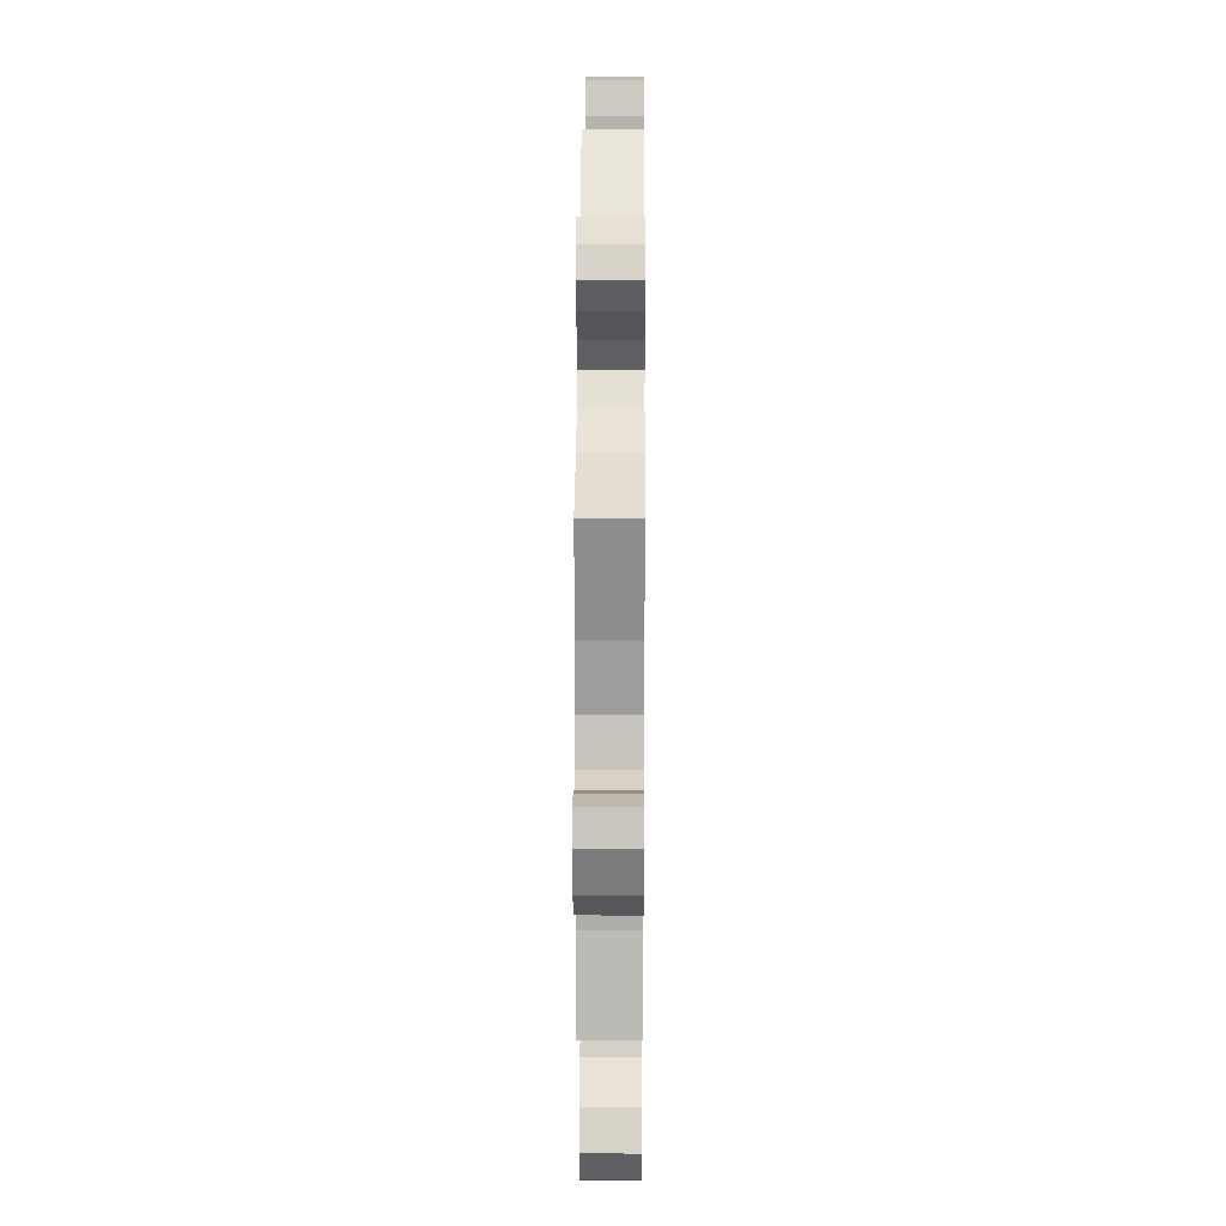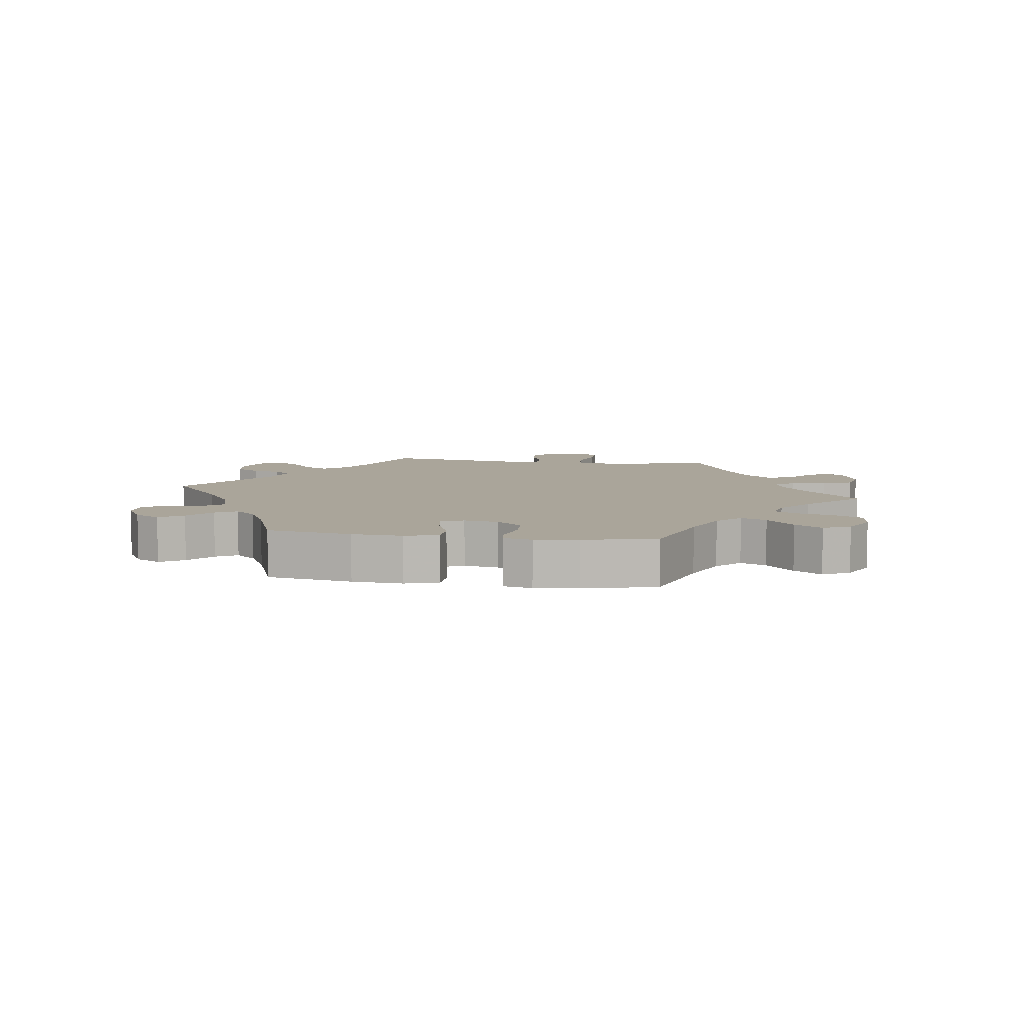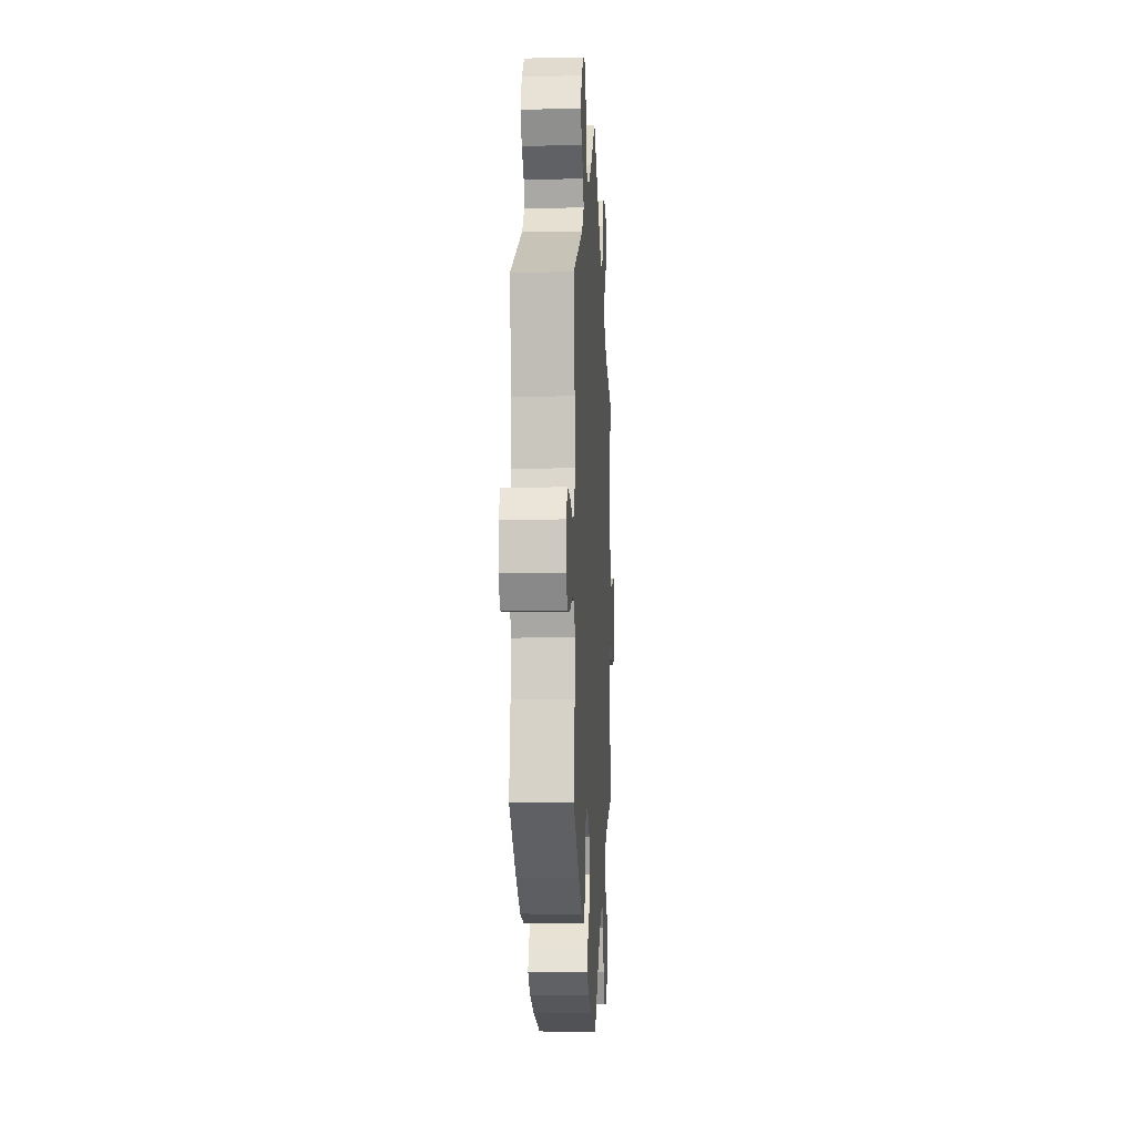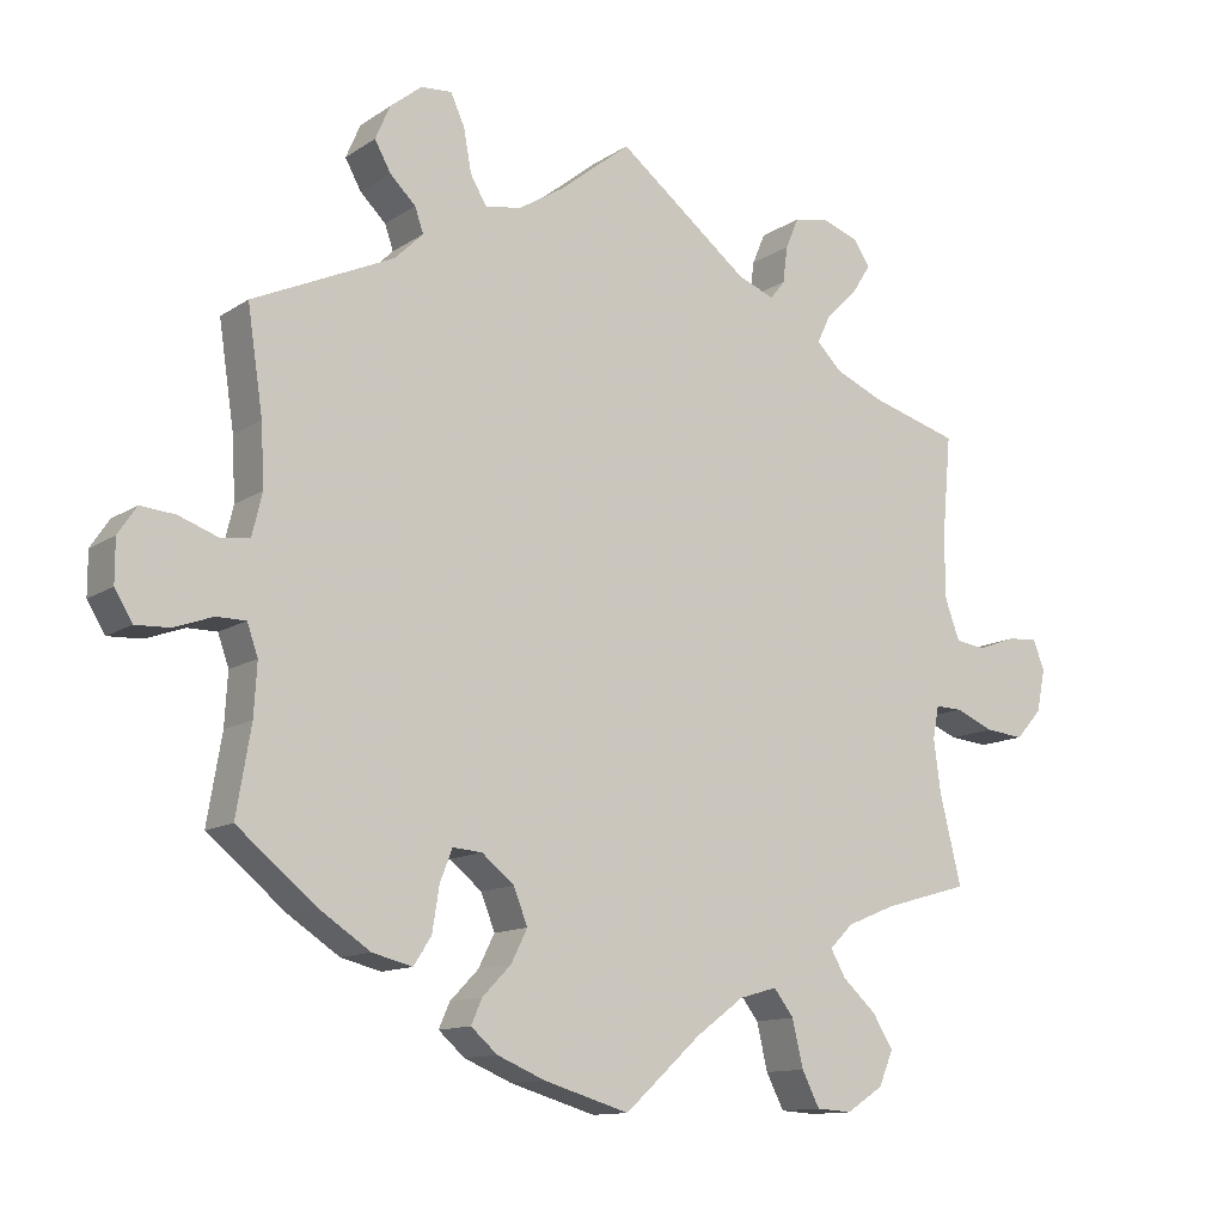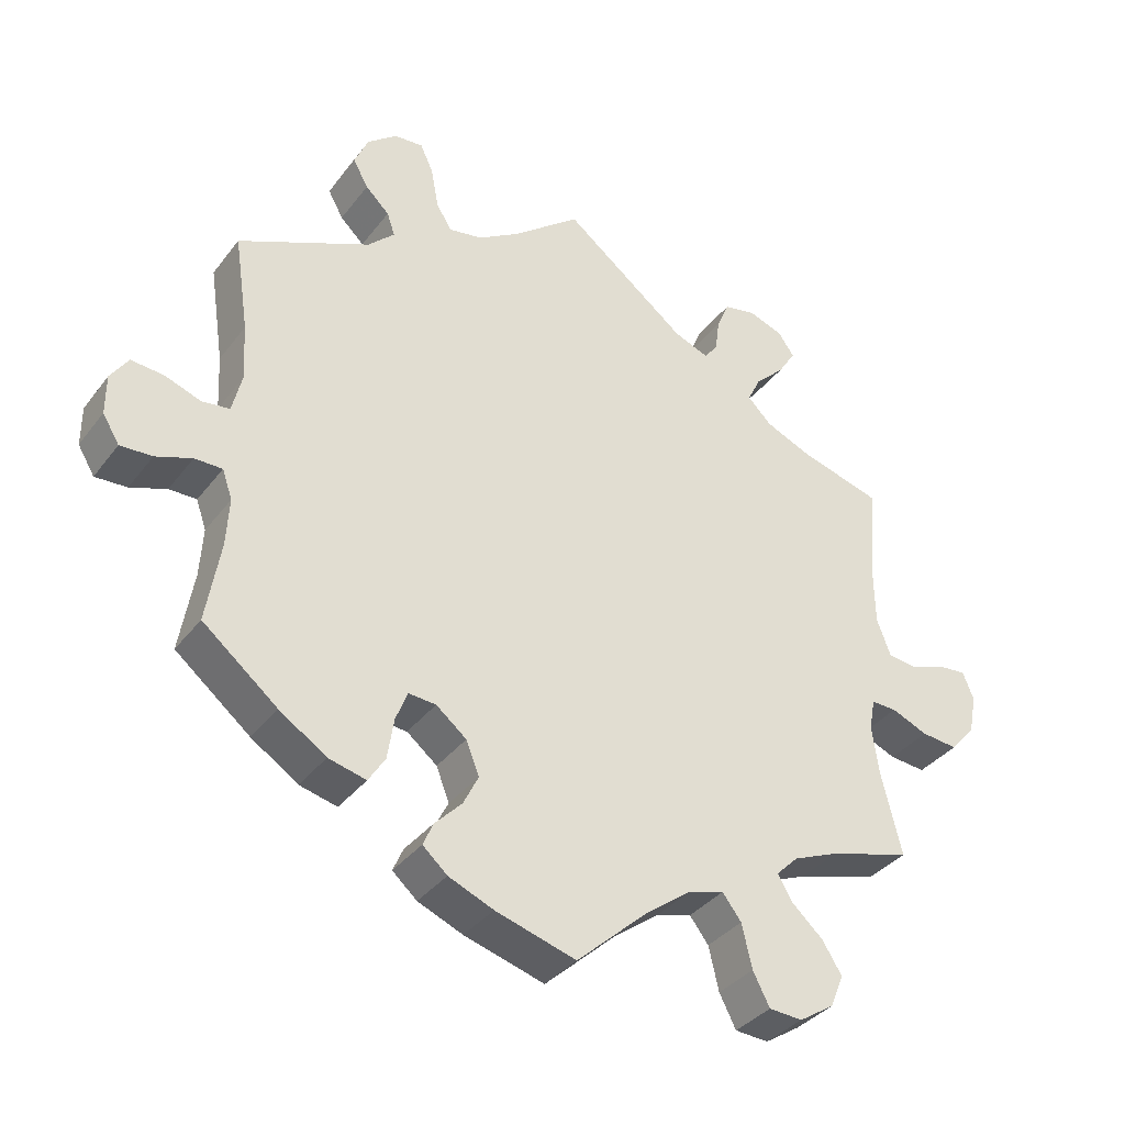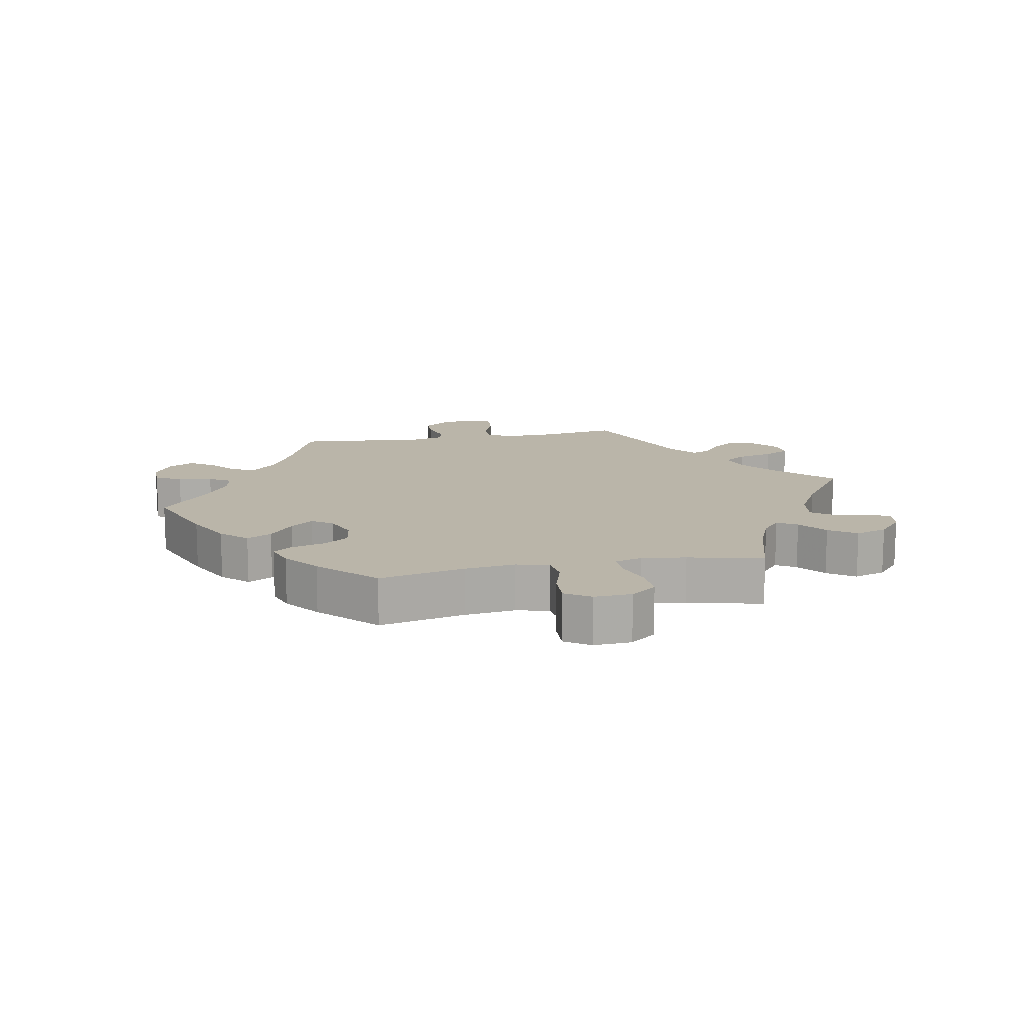
<metadata>
{"format":"obj","ext":"obj","renderer":"f3d","projection":"perspective","resolution":1024,"background":"white","views":[{"elev":20.2,"azim":-89.6,"up":"+Z"},{"elev":7.7,"azim":158.5,"up":"+Y"},{"elev":-4.6,"azim":93.2,"up":"+Z"},{"elev":-12.2,"azim":146.1,"up":"+Z"},{"elev":-35.8,"azim":147.8,"up":"+Z"},{"elev":13.5,"azim":-161.1,"up":"+Y"}]}
</metadata>
<code>
v 0.398 0.07 -0.372
v 0.333 0.07 -0.415
v 0.281 0.07 -0.428
v 0.258 0.07 -0.392
v 0.249 0.07 -0.335
v 0.233 0.07 -0.294
v 0.195 0.07 -0.297
v 0.153 0.07 -0.331
v 0.135 0.07 -0.377
v 0.156 0.07 -0.419
v 0.193 0.07 -0.457
v 0.207 0.07 -0.489
v 0.173 0.07 -0.519
v 0.111 0.07 -0.545
v 0 0.07 -0.578
v -0.099 0.07 -0.488
v -0.161 0.07 -0.442
v -0.21 0.07 -0.428
v -0.236 0.07 -0.462
v -0.25 0.07 -0.522
v -0.273 0.07 -0.567
v -0.319 0.07 -0.57
v -0.367 0.07 -0.539
v -0.386 0.07 -0.494
v -0.359 0.07 -0.451
v -0.316 0.07 -0.412
v -0.296 0.07 -0.377
v -0.326 0.07 -0.347
v -0.389 0.07 -0.321
v -0.501 0.07 -0.289
v -0.473 0.07 -0.174
v -0.464 0.07 -0.106
v -0.472 0.07 -0.064
v -0.507 0.07 -0.065
v -0.557 0.07 -0.086
v -0.607 0.07 -0.091
v -0.641 0.07 -0.053
v -0.652 0.07 0.002
v -0.637 0.07 0.04
v -0.598 0.07 0.037
v -0.548 0.07 0.019
v -0.509 0.07 0.024
v -0.49 0.07 0.076
v -0.489 0.07 0.156
v -0.501 0.07 0.289
v -0.387 0.07 0.322
v -0.324 0.07 0.349
v -0.291 0.07 0.382
v -0.309 0.07 0.419
v -0.35 0.07 0.459
v -0.374 0.07 0.497
v -0.352 0.07 0.529
v -0.304 0.07 0.546
v -0.26 0.07 0.537
v -0.243 0.07 0.497
v -0.237 0.07 0.45
v -0.218 0.07 0.426
v -0.17 0.07 0.445
v 0 0.07 0.578
v 0.093 0.07 0.504
v 0.151 0.07 0.468
v 0.198 0.07 0.46
v 0.219 0.07 0.496
v 0.229 0.07 0.551
v 0.247 0.07 0.591
v 0.287 0.07 0.588
v 0.328 0.07 0.555
v 0.347 0.07 0.511
v 0.326 0.07 0.473
v 0.293 0.07 0.441
v 0.282 0.07 0.409
v 0.319 0.07 0.373
v 0.501 0.07 0.29
v 0.481 0.07 0.156
v 0.477 0.07 0.077
v 0.49 0.07 0.023
v 0.528 0.07 0.018
v 0.578 0.07 0.036
v 0.623 0.07 0.04
v 0.647 0.07 0.004
v 0.647 0.07 -0.051
v 0.624 0.07 -0.089
v 0.58 0.07 -0.087
v 0.53 0.07 -0.069
v 0.492 0.07 -0.069
v 0.478 0.07 -0.109
v 0.482 0.07 -0.176
v 0.501 0.07 -0.288
v 0.398 0 -0.372
v 0.333 0 -0.415
v 0.281 0 -0.428
v 0.258 0 -0.392
v 0.249 0 -0.335
v 0.233 0 -0.294
v 0.195 0 -0.297
v 0.153 0 -0.331
v 0.135 0 -0.377
v 0.156 0 -0.419
v 0.193 0 -0.457
v 0.207 0 -0.489
v 0.173 0 -0.519
v 0.111 0 -0.545
v 0 0 -0.578
v -0.099 0 -0.488
v -0.161 0 -0.442
v -0.21 0 -0.428
v -0.236 0 -0.462
v -0.25 0 -0.522
v -0.273 0 -0.567
v -0.319 0 -0.57
v -0.367 0 -0.539
v -0.386 0 -0.494
v -0.359 0 -0.451
v -0.316 0 -0.412
v -0.296 0 -0.377
v -0.326 0 -0.347
v -0.389 0 -0.321
v -0.501 0 -0.289
v -0.473 0 -0.174
v -0.464 0 -0.106
v -0.472 0 -0.064
v -0.507 0 -0.065
v -0.557 0 -0.086
v -0.607 0 -0.091
v -0.641 0 -0.053
v -0.652 0 0.002
v -0.637 0 0.04
v -0.598 0 0.037
v -0.548 0 0.019
v -0.509 0 0.024
v -0.49 0 0.076
v -0.489 0 0.156
v -0.501 0 0.289
v -0.387 0 0.322
v -0.324 0 0.349
v -0.291 0 0.382
v -0.309 0 0.419
v -0.35 0 0.459
v -0.374 0 0.497
v -0.352 0 0.529
v -0.304 0 0.546
v -0.26 0 0.537
v -0.243 0 0.497
v -0.237 0 0.45
v -0.218 0 0.426
v -0.17 0 0.445
v 0 0 0.578
v 0.093 0 0.504
v 0.151 0 0.468
v 0.198 0 0.46
v 0.219 0 0.496
v 0.229 0 0.551
v 0.247 0 0.591
v 0.287 0 0.588
v 0.328 0 0.555
v 0.347 0 0.511
v 0.326 0 0.473
v 0.293 0 0.441
v 0.282 0 0.409
v 0.319 0 0.373
v 0.501 0 0.29
v 0.481 0 0.156
v 0.477 0 0.077
v 0.49 0 0.023
v 0.528 0 0.018
v 0.578 0 0.036
v 0.623 0 0.04
v 0.647 0 0.004
v 0.647 0 -0.051
v 0.624 0 -0.089
v 0.58 0 -0.087
v 0.53 0 -0.069
v 0.492 0 -0.069
v 0.478 0 -0.109
v 0.482 0 -0.176
v 0.501 0 -0.288
f 87 88 1 2
f 86 87 2 3
f 85 86 3 4
f 81 82 83 84
f 81 84 85
f 80 81 85
f 77 78 79 80
f 77 80 85
f 76 77 85 4
f 72 73 74
f 71 72 74 75
f 67 68 69 70
f 67 70 71
f 66 67 71
f 63 64 65 66
f 62 63 66 71
f 61 62 71 75
f 58 59 60
f 57 58 60 61
f 53 54 55 56
f 51 52 53 56
f 49 50 51 56
f 48 49 56 57
f 47 48 57 61
f 44 45 46
f 43 44 46 47
f 42 43 47 61
f 38 39 40 41
f 38 41 42
f 37 38 42
f 34 35 36 37
f 33 34 37 42
f 29 30 31
f 28 29 31 32
f 27 28 32 33
f 23 24 25 26
f 23 26 27
f 22 23 27
f 19 20 21 22
f 18 19 22 27
f 17 18 27 33
f 13 14 15 16
f 10 11 12 13
f 9 10 13 16
f 8 9 16 17
f 75 76 4 5
f 61 75 5 6
f 42 61 6 7
f 17 33 42
f 7 8 17 42
f 90 89 176 175
f 91 90 175 174
f 92 91 174 173
f 172 171 170 169
f 173 172 169
f 173 169 168
f 168 167 166 165
f 173 168 165
f 92 173 165 164
f 162 161 160
f 163 162 160 159
f 158 157 156 155
f 159 158 155
f 159 155 154
f 154 153 152 151
f 159 154 151 150
f 163 159 150 149
f 148 147 146
f 149 148 146 145
f 144 143 142 141
f 144 141 140 139
f 144 139 138 137
f 145 144 137 136
f 149 145 136 135
f 134 133 132
f 135 134 132 131
f 149 135 131 130
f 129 128 127 126
f 130 129 126
f 130 126 125
f 125 124 123 122
f 130 125 122 121
f 119 118 117
f 120 119 117 116
f 121 120 116 115
f 114 113 112 111
f 115 114 111
f 115 111 110
f 110 109 108 107
f 115 110 107 106
f 121 115 106 105
f 104 103 102 101
f 101 100 99 98
f 104 101 98 97
f 105 104 97 96
f 93 92 164 163
f 94 93 163 149
f 95 94 149 130
f 130 121 105
f 130 105 96 95
f 1 89 90 2
f 2 90 91 3
f 3 91 92 4
f 4 92 93 5
f 5 93 94 6
f 6 94 95 7
f 7 95 96 8
f 8 96 97 9
f 9 97 98 10
f 10 98 99 11
f 11 99 100 12
f 12 100 101 13
f 13 101 102 14
f 14 102 103 15
f 15 103 104 16
f 16 104 105 17
f 17 105 106 18
f 18 106 107 19
f 19 107 108 20
f 20 108 109 21
f 21 109 110 22
f 22 110 111 23
f 23 111 112 24
f 24 112 113 25
f 25 113 114 26
f 26 114 115 27
f 27 115 116 28
f 28 116 117 29
f 29 117 118 30
f 30 118 119 31
f 31 119 120 32
f 32 120 121 33
f 33 121 122 34
f 34 122 123 35
f 35 123 124 36
f 36 124 125 37
f 37 125 126 38
f 38 126 127 39
f 39 127 128 40
f 40 128 129 41
f 41 129 130 42
f 42 130 131 43
f 43 131 132 44
f 44 132 133 45
f 45 133 134 46
f 46 134 135 47
f 47 135 136 48
f 48 136 137 49
f 49 137 138 50
f 50 138 139 51
f 51 139 140 52
f 52 140 141 53
f 53 141 142 54
f 54 142 143 55
f 55 143 144 56
f 56 144 145 57
f 57 145 146 58
f 58 146 147 59
f 59 147 148 60
f 60 148 149 61
f 61 149 150 62
f 62 150 151 63
f 63 151 152 64
f 64 152 153 65
f 65 153 154 66
f 66 154 155 67
f 67 155 156 68
f 68 156 157 69
f 69 157 158 70
f 70 158 159 71
f 71 159 160 72
f 72 160 161 73
f 73 161 162 74
f 74 162 163 75
f 75 163 164 76
f 76 164 165 77
f 77 165 166 78
f 78 166 167 79
f 79 167 168 80
f 80 168 169 81
f 81 169 170 82
f 82 170 171 83
f 83 171 172 84
f 84 172 173 85
f 85 173 174 86
f 86 174 175 87
f 87 175 176 88
f 88 176 89 1

</code>
